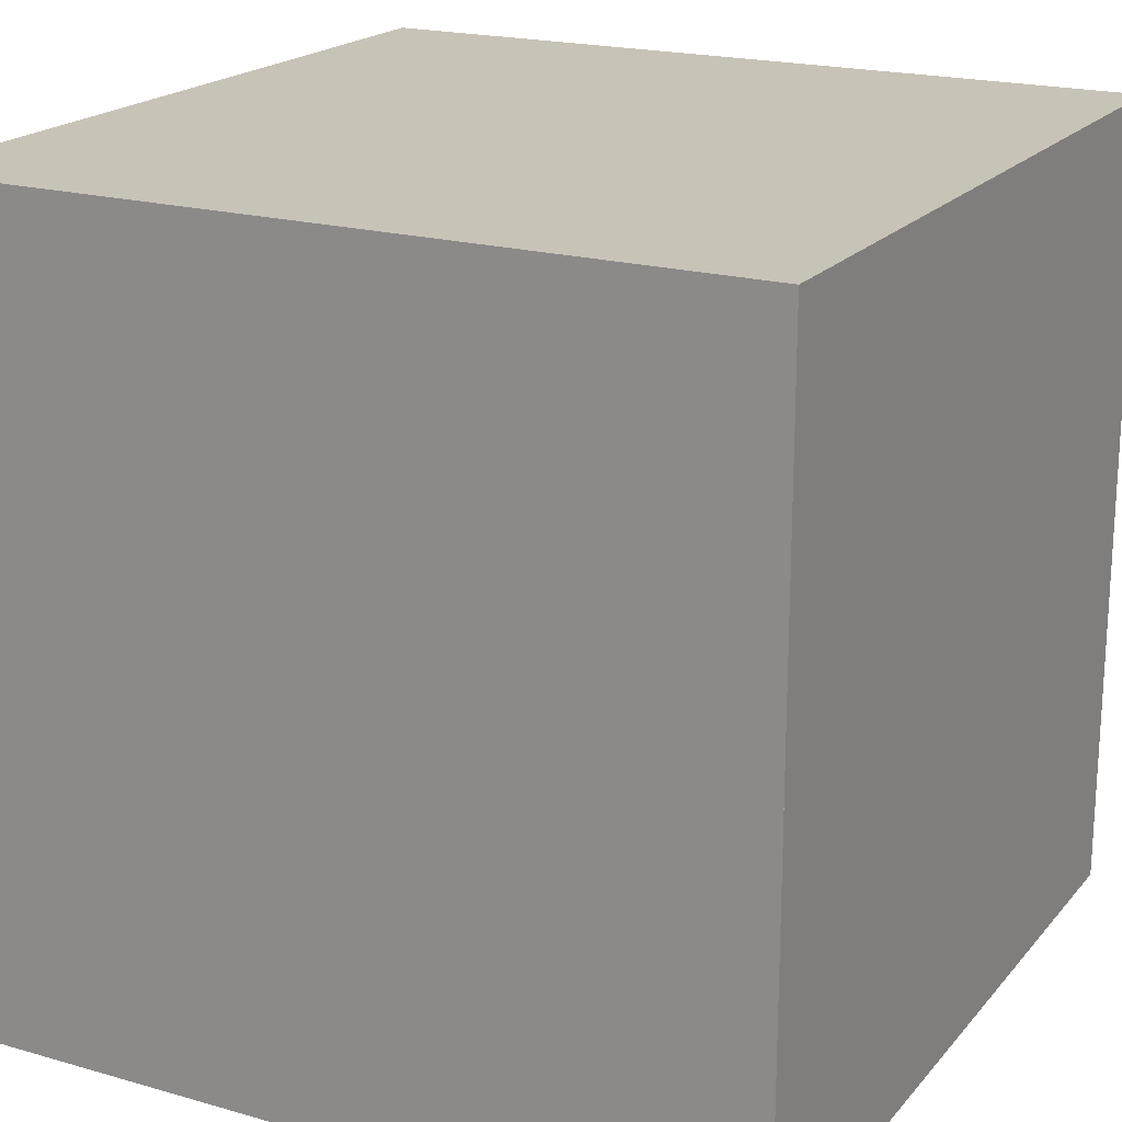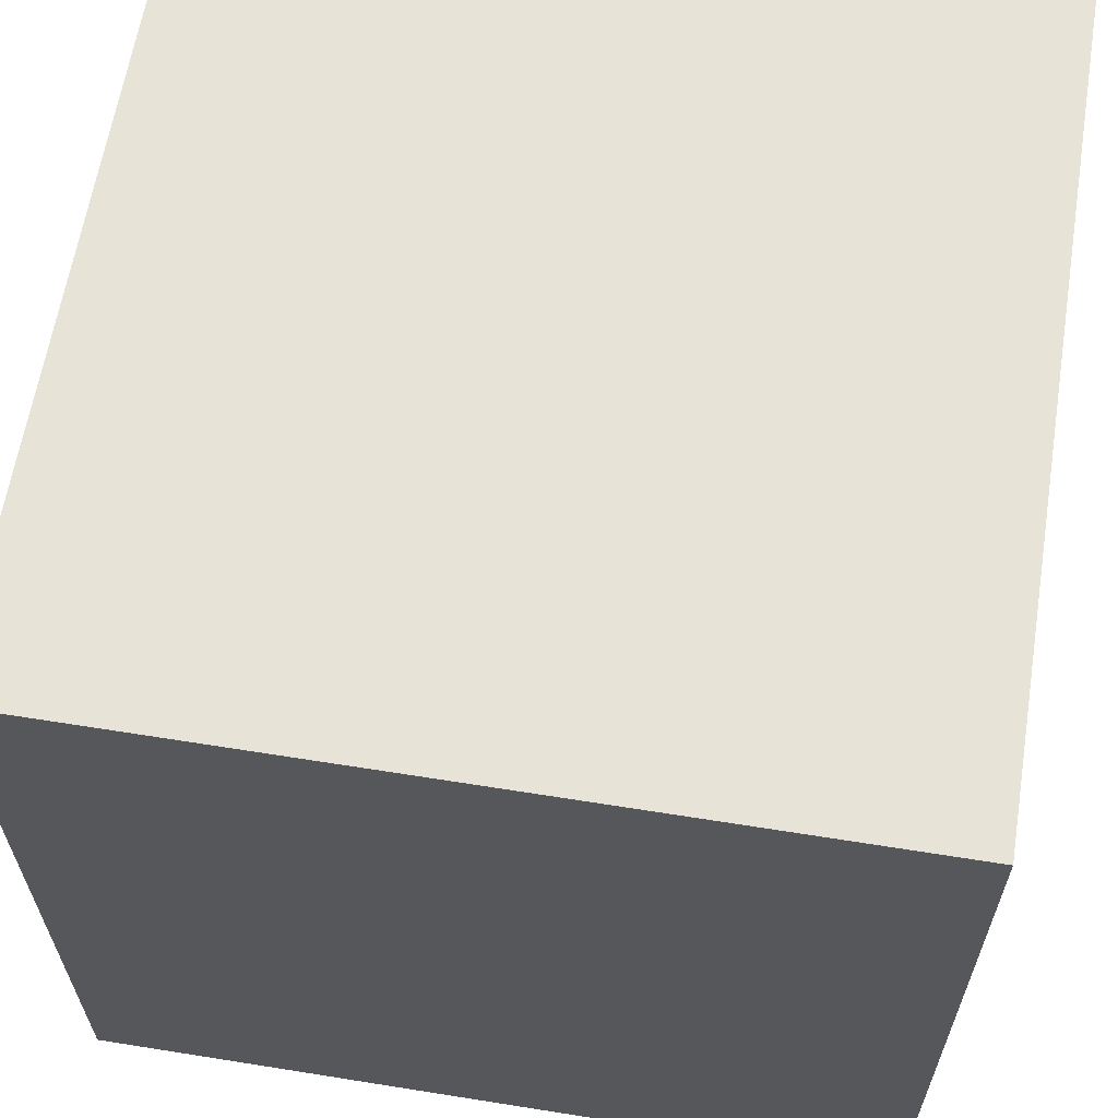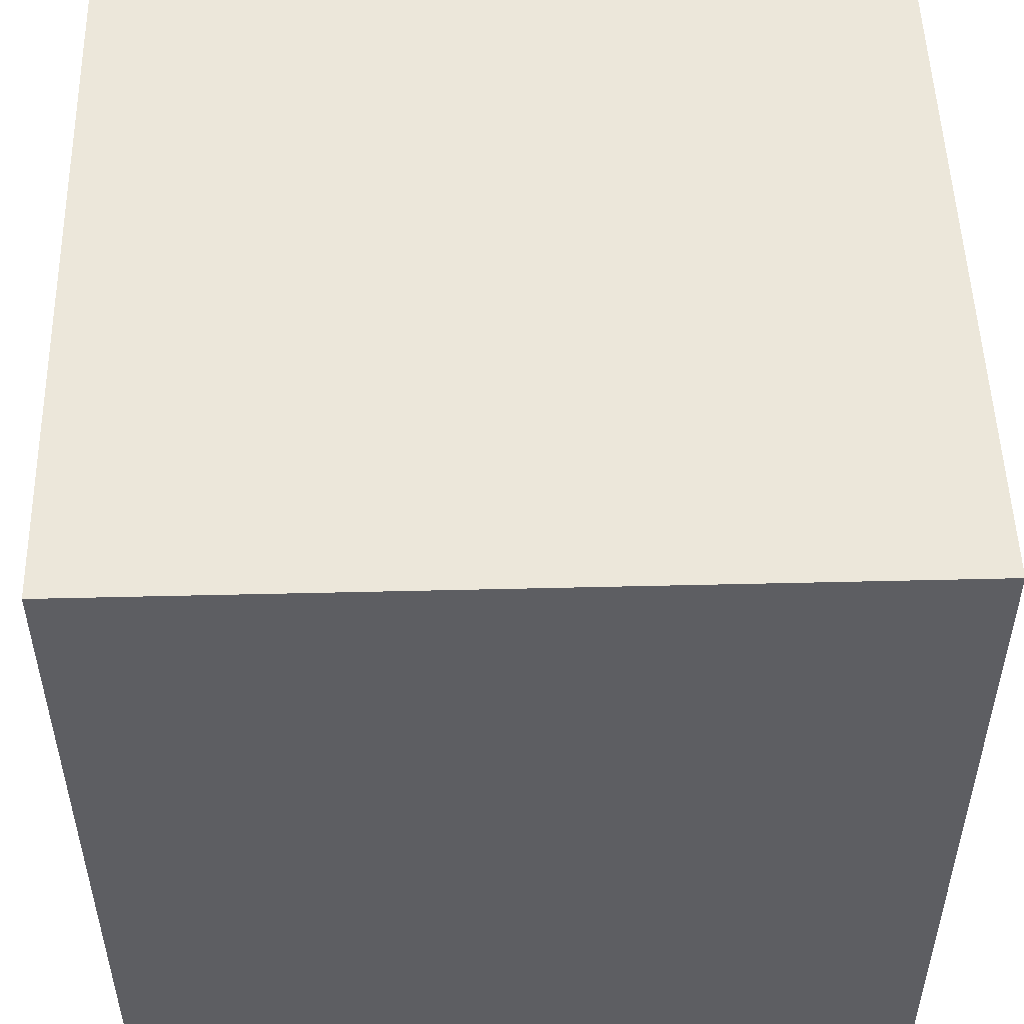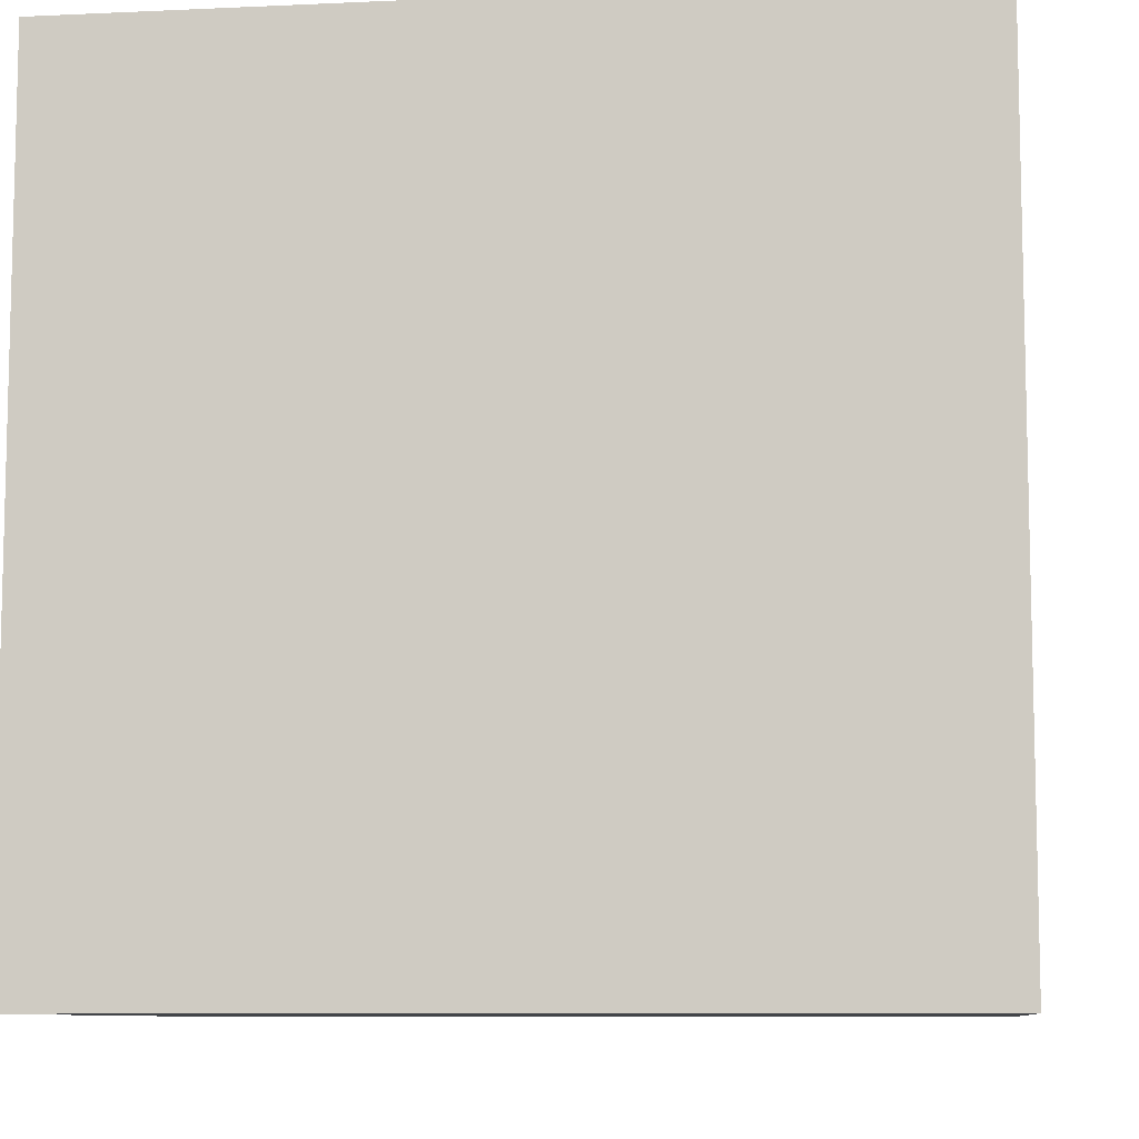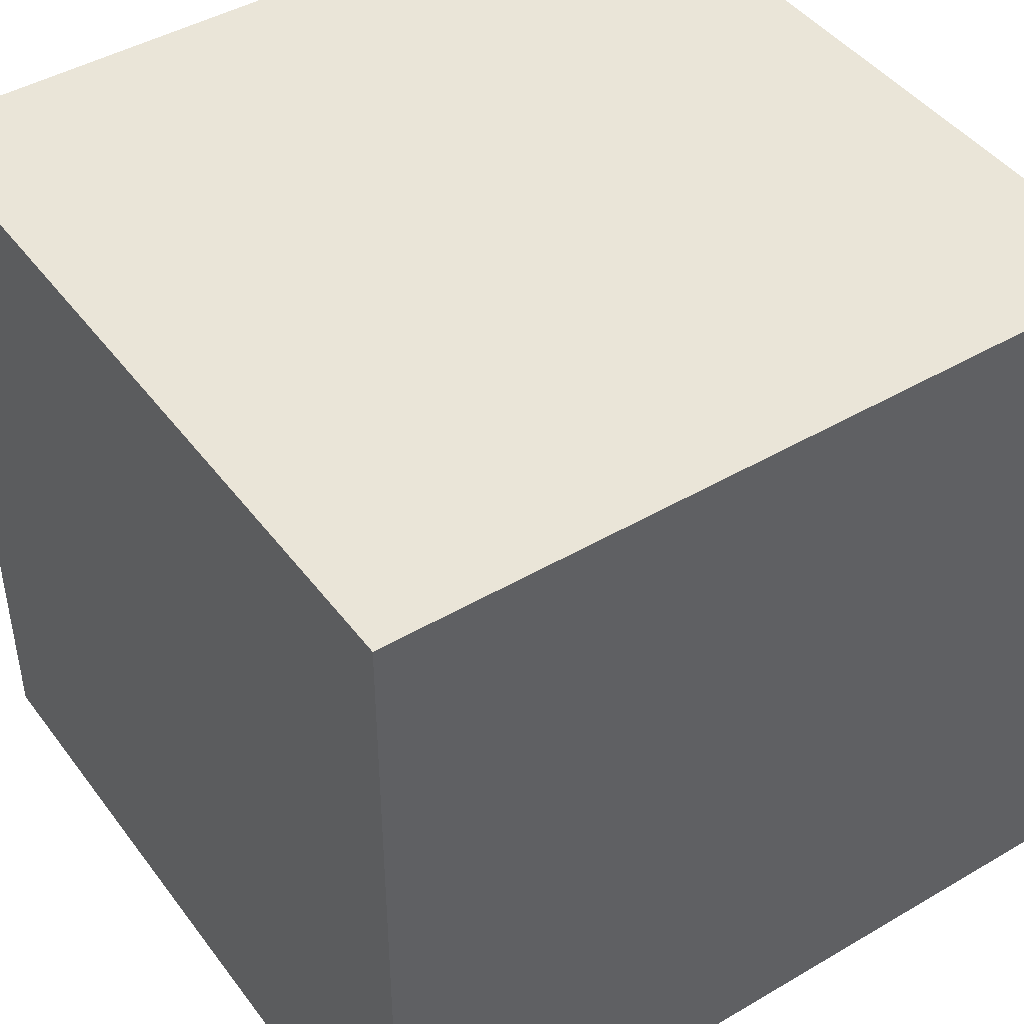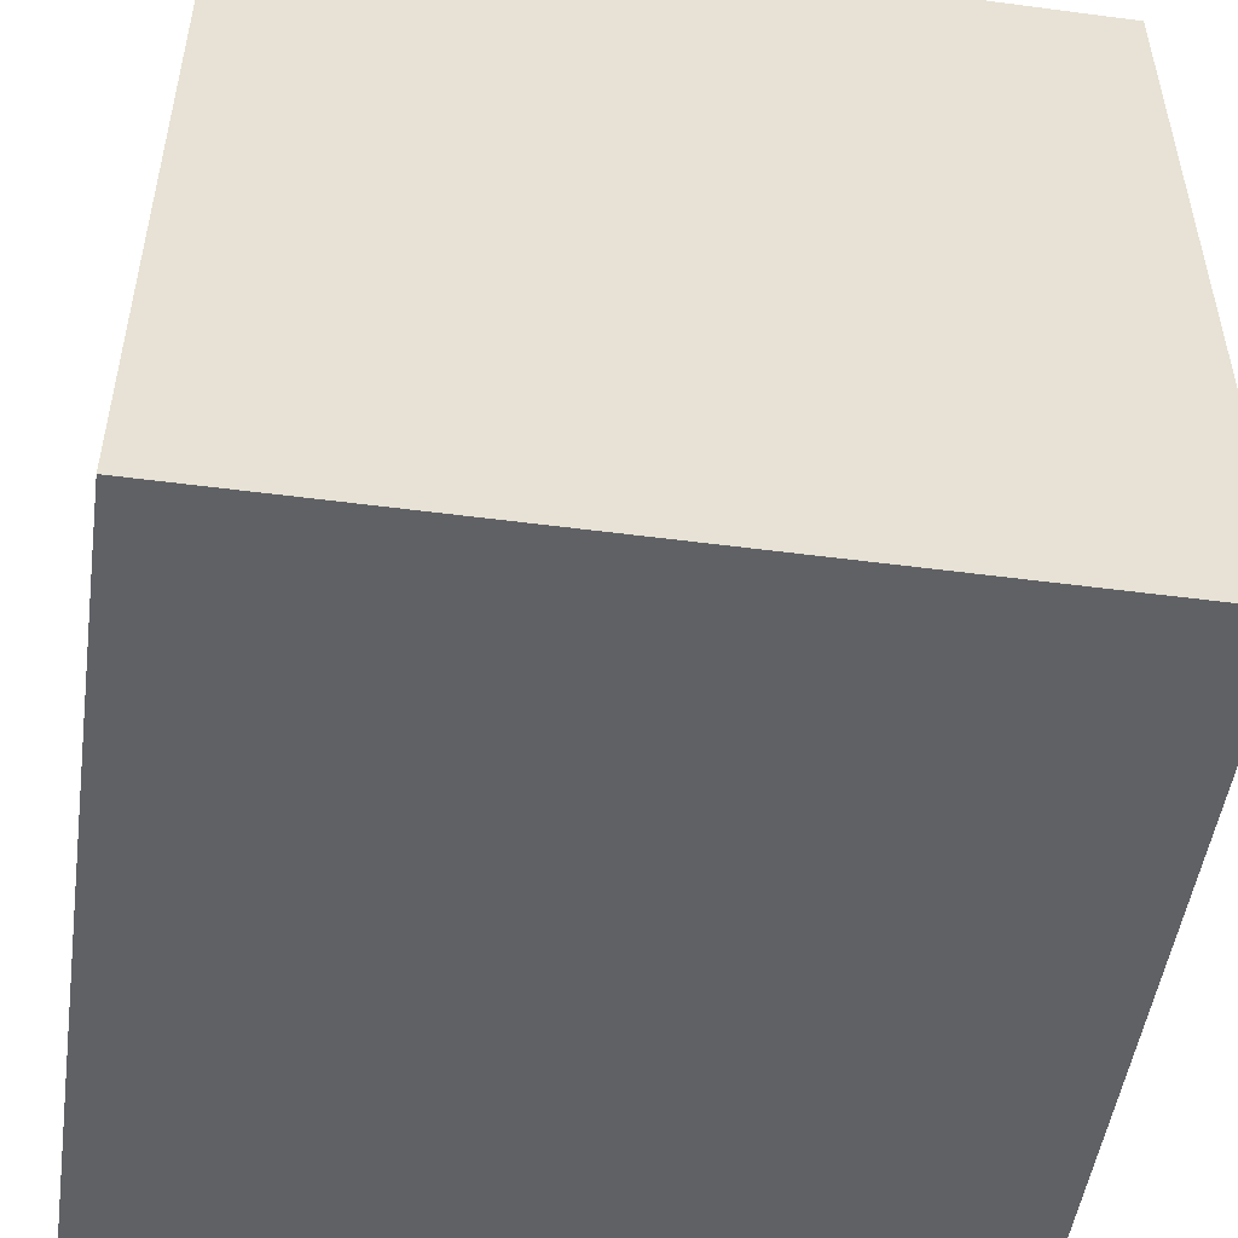
<metadata>
{"format":"obj","ext":"obj","renderer":"f3d","projection":"perspective","resolution":1024,"background":"white","views":[{"elev":19.8,"azim":27.9,"up":"+Z"},{"elev":62.6,"azim":-80.8,"up":"+Y"},{"elev":51.2,"azim":-91.5,"up":"+Z"},{"elev":-8.8,"azim":-82.9,"up":"+Z"},{"elev":44.6,"azim":-124.3,"up":"+Z"},{"elev":-50.4,"azim":81.8,"up":"+Z"}]}
</metadata>
<code>
o Floor_Plane
v -10 0 10
v 10 0 10
v -10 0 -10
v 10 0 -10
f 2 3 1
f 2 4 3
o Wall_1_Plane.001
v -10 0 -10
v 10 0 -10
v -10 20 -10
v 10 20 -10
f 6 7 5
f 6 8 7
o Wall_2_Plane.002
v 10 0 10
v -10 0 10
v 10 20 10
v -10 20 10
f 10 11 9
f 10 12 11
o Wall_3_Plane.003
v -10 0 10
v -10 0 -10
v -10 20 10
v -10 20 -10
f 14 15 13
f 14 16 15
o Wall_4_Plane.004
v 10 0 -10
v 10 0 10
v 10 20 -10
v 10 20 10
f 18 19 17
f 18 20 19
o Roof_Plane.005
v -10 20 -10
v 10 20 -10
v -10 20 10
v 10 20 10
f 22 23 21
f 22 24 23

</code>
